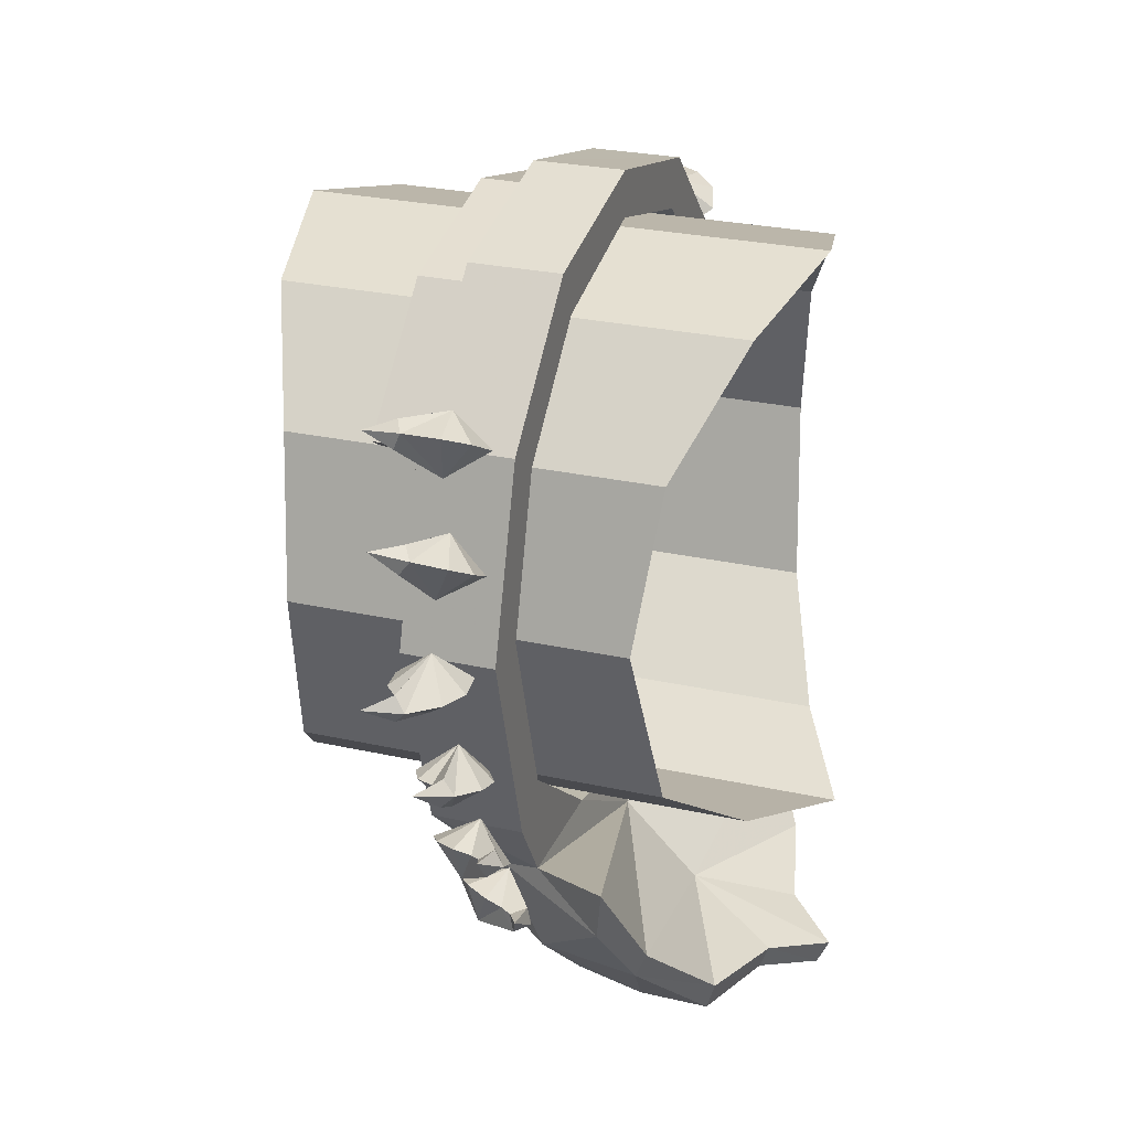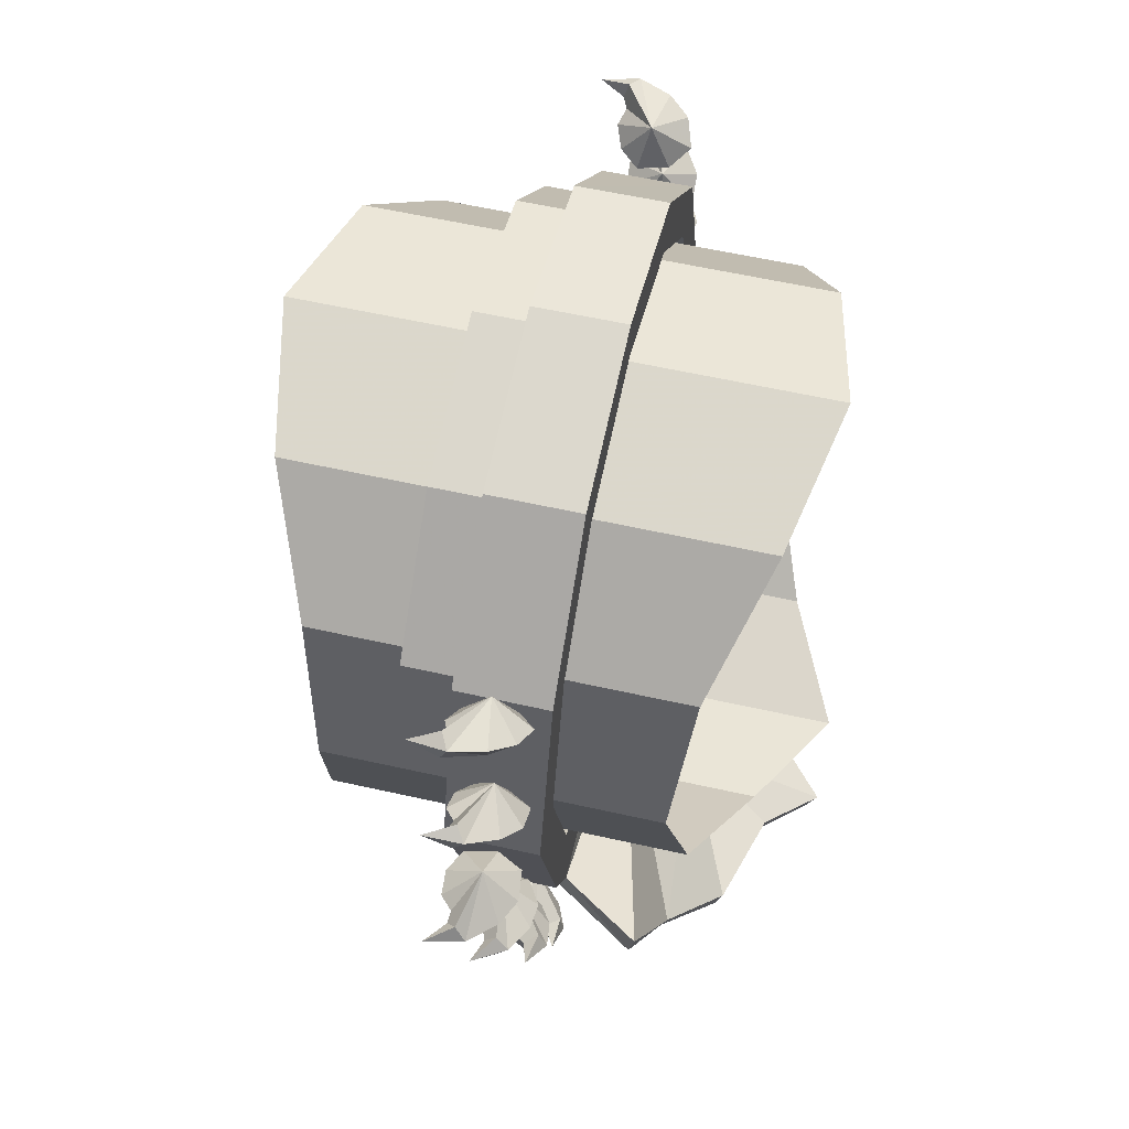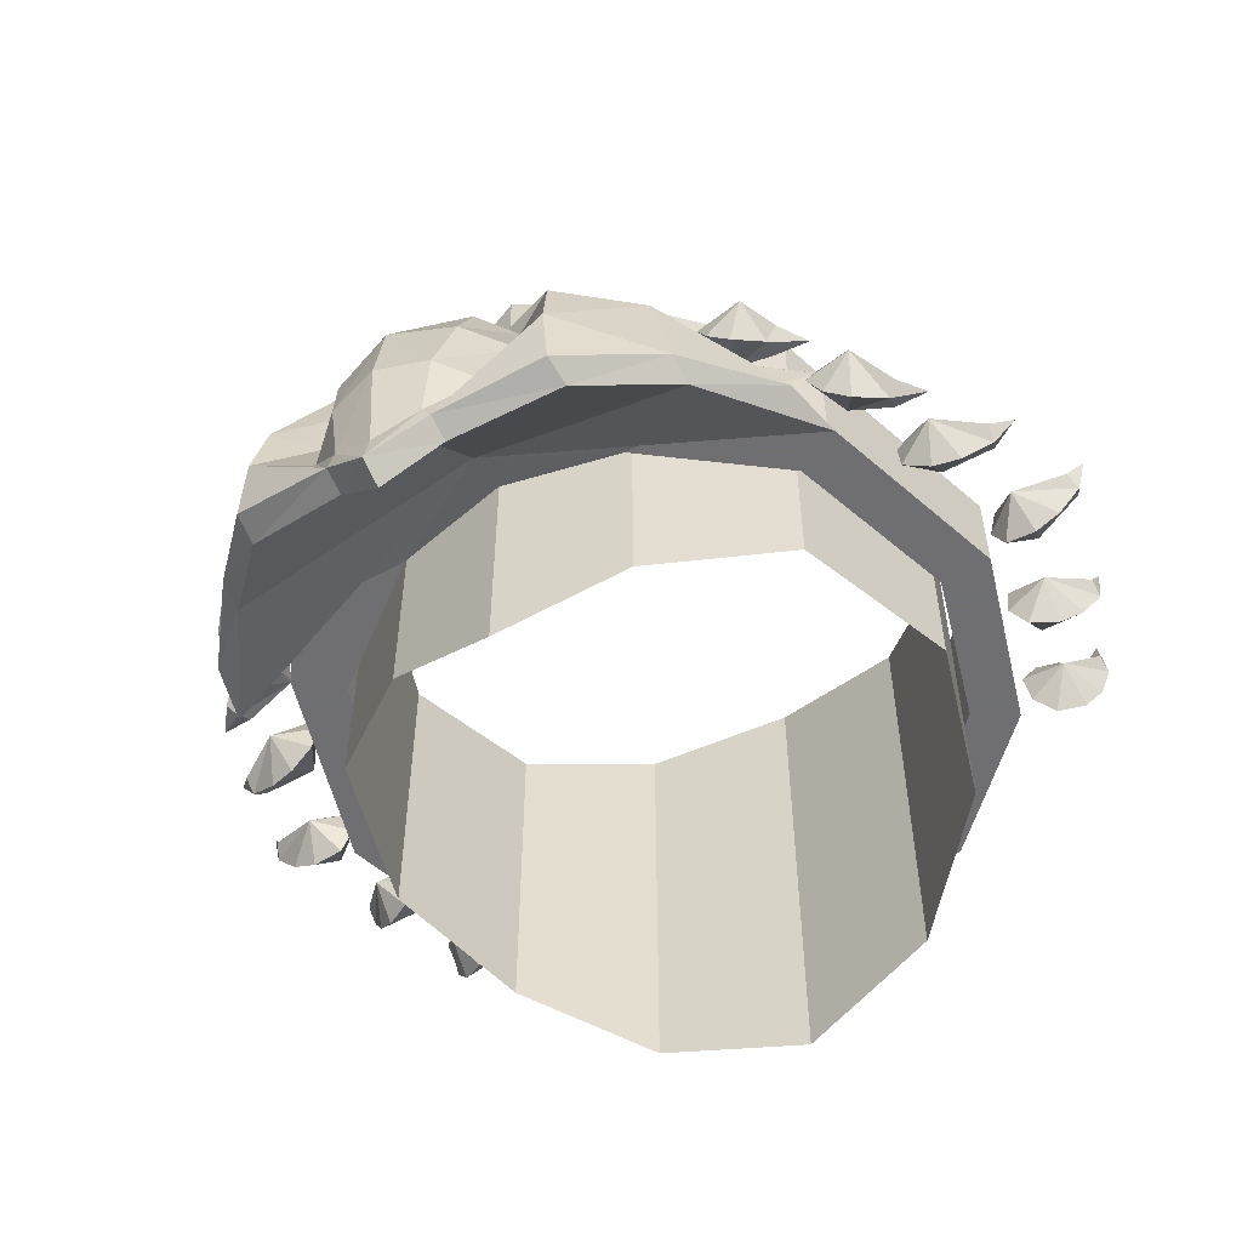
<metadata>
{"format":"obj","ext":"obj","renderer":"f3d","projection":"perspective","resolution":1024,"background":"white","views":[{"elev":26.8,"azim":109.3,"up":"+Y"},{"elev":58.5,"azim":103.1,"up":"+Y"},{"elev":-54.7,"azim":30.2,"up":"+Z"}]}
</metadata>
<code>
g Cylinder02
v 28.4 6.611 -14.51
v 24.08 20.97 18.79
v 28.4 6.611 17.22
v 24.08 20.97 -16.08
v 13.92 30.78 23.24
v 13.92 30.78 -20.53
v 13.92 30.78 -20.53
v -0.1088 34.33 26.2
v 13.92 30.78 23.24
v -0.1088 34.33 -23.49
v -14.13 30.81 23.24
v -14.13 30.81 -20.53
v -24.07 20.92 18.79
v -24.07 20.92 -16.08
v -28.14 6.597 17.22
v -28.14 6.597 -14.51
v -23.09 -9.704 18.79
v -23.09 -9.704 -16.08
v -11.83 -18.66 23.48
v -11.83 -18.66 -20.77
v -0.1367 -21.69 29.2
v -0.1367 -21.69 -26.49
v 11.45 -18.39 23.48
v 11.45 -18.39 -20.77
v 23.18 -9.877 18.79
v 23.18 -9.877 -16.08
f 1 2 3
f 1 4 2
f 4 5 2
f 4 6 5
f 7 8 9
f 7 10 8
f 10 11 8
f 10 12 11
f 12 13 11
f 12 14 13
f 14 15 13
f 14 16 15
f 16 17 15
f 16 18 17
f 18 19 17
f 18 20 19
f 20 21 19
f 20 22 21
f 22 23 21
f 22 24 23
f 24 25 23
f 24 26 25
f 26 3 25
f 26 1 3
g Treasure_RenYu_07
v -14.86 -37.82 -18.34
v -4.943 -39.08 -20.9
v -14.42 -38.07 -11.59
v -4.098 -39.23 -19.72
v -4.806 -39.64 -13
v -8.109 -36.83 -14.82
v -10.68 -32.08 5.251
v -20.17 -30.5 -3.552
v -13.96 -36.82 -5.198
v 0 -41.04 -12.66
v 0 -39.9 -4.931
v 0 -36.55 1.172
v -5.985 -38.06 -6.047
v -9.854 -34.41 -7.646
v -7.674 -31.27 1.521
v -5.322 -35.08 0.9408
v 0 -40.08 -22.16
v -27.84 -13.17 -4.435
v -27.82 -13.17 4.254
v -33.89 6.598 4.254
v -33.91 6.598 -4.435
v -28.71 23.77 4.255
v -28.73 23.78 -4.435
v -16.67 35.75 -4.435
v -16.66 35.73 4.255
v 0 39.66 4.254
v 0 39.7 -4.435
v -33.89 6.598 4.254
v -27.82 -13.17 4.254
v -23.66 -10.1 4.254
v -28.98 6.618 4.254
v -28.71 23.77 4.255
v -26.72 22.5 4.255
v -15.62 33.54 4.255
v -16.66 35.73 4.255
v 0 37.44 4.254
v 0 39.66 4.254
v -5.901 -29.39 7.903
v 0 -24.17 10.13
v -14.6 -23.29 4.5
v -23.66 -10.1 4.254
v -11.33 -19.48 4.254
v -11.33 -19.48 -4.435
v -23.66 -10.1 -4.435
v -28.98 6.618 4.254
v -28.98 6.618 -4.435
v -24.72 21.23 4.255
v -24.72 21.23 -4.435
v 0 35.22 4.254
v -14.58 31.34 4.255
v -14.58 31.34 -4.435
v 0 35.22 -4.435
v 0 -21.99 6.541
v -23.66 -10.1 -4.435
v -23.81 -19.47 -4.435
v -27.84 -13.17 -4.435
v -28.98 6.618 -4.435
v -33.91 6.598 -4.435
v -24.72 21.23 -4.435
v -28.73 23.78 -4.435
v 0 35.22 -4.435
v -14.58 31.34 -4.435
v -16.67 35.75 -4.435
v 0 39.7 -4.435
v -11.33 -19.48 -4.435
v 0 -26.1 -5.391
v -23.81 -19.47 -4.435
v -29.97 -16.88 -12.58
v -15.03 -35.08 -19.16
v -4.958 -36.79 -21.78
v 0 -40.72 -25.53
v -4.501 -30.11 4.984
v 0 -29.44 7.087
v -15.03 -35.08 -19.16
v 0 -33.35 -12.57
v -4.958 -36.79 -21.78
v -22.11 -30.47 -13.38
v -22.21 -27.89 -14.53
v -29.97 -16.88 -12.58
v -28.71 -22.16 -11.81
v -23.81 -19.47 -4.435
v -22.21 -27.89 -14.53
v -26.71 22.5 9.313
v -24.72 21.23 9.313
v -14.57 31.34 9.314
v -15.62 33.54 9.314
v 0 35.22 9.313
v 0 37.44 9.313
v -24.72 21.23 4.255
v 0 37.44 4.254
v -15.62 33.54 4.255
v -15.62 33.54 9.314
v 0 37.44 9.313
v -26.72 22.5 4.255
v -26.71 22.5 9.313
v -26.72 22.5 4.255
v -24.72 21.23 4.255
v -24.72 21.23 9.313
v -26.71 22.5 9.313
v -24.72 21.23 4.255
v -14.58 31.34 4.255
v -14.57 31.34 9.314
v -24.72 21.23 9.313
v 0 35.22 4.254
v 0 35.22 9.313
v -30.43 -21.24 -4.606
v -27.25 -21.57 -4.672
v -27.35 -23.29 -5.048
v -24.49 -24.45 -3.892
v -25.93 -24.98 0.6759
v -21.32 -24.28 0.5445
v -23.22 -20.45 -1.427
v -22.52 -22.69 2.431
v -27.83 -21.03 -0.8174
v -26.83 -20.65 1.298
v -22.45 -24.84 -2.116
v -25.02 -21.02 2.824
v -28.15 -21.99 -3.294
v -27.56 -21.87 -2.28
v -28.46 -23.6 -3.73
v -14.6 -23.29 4.5
v -11.33 -19.48 4.254
v -14.6 -23.29 4.5
v -21.3 -21.34 -0.1064
v -21.3 -21.34 -0.1064
v 0 -38.27 -26.69
v 0 -38.27 -26.69
v -11.33 -19.48 -4.435
v 0 -21.99 -4.435
v 0 -21.99 -4.435
v 0 -27.34 9.453
v 0 -21.99 6.541
v -11.33 -19.48 4.254
v -23.81 -19.47 -4.435
v -36.74 -11.2 -3.565
v -33.6 -11.55 -4.055
v -33.82 -13.06 -4.93
v -30.93 -14.58 -4.49
v -31.96 -16.49 -0.1892
v -27.36 -15.87 -0.5698
v -29.24 -11.58 -1.055
v -28.3 -14.92 1.828
v -33.8 -12.23 -0.1844
v -32.59 -12.55 1.831
v -28.76 -15.55 -3.142
v -30.67 -13.41 2.975
v -34.39 -12.37 -2.79
v -33.7 -12.58 -1.855
v -34.82 -13.75 -3.668
v -41.28 -2.54 0.3653
v -38.75 -1.927 -1.486
v -39.18 -3.17 -2.648
v -36.29 -3.946 -4.015
v -34.9 -7.071 -0.6188
v -31.15 -5.196 -2.665
v -33.51 -1.566 -0.8097
v -30.92 -5.16 0.06817
v -36.98 -3.581 1.615
v -34.92 -4.063 2.691
v -33.64 -4.617 -4.126
v -32.61 -4.652 2.551
v -38.73 -3.207 -0.3713
v -37.66 -3.462 0.05248
v -39.37 -4.394 -1.402
v -44.13 6.657 3.562
v -42.71 7.859 0.9696
v -43.26 6.548 -0.05735
v -41.02 6.49 -2.465
v -37.78 3.79 -0.1282
v -35.62 6.512 -3.238
v -37.83 9.468 -0.3154
v -34.37 6.601 -0.7949
v -39.57 6.679 3.026
v -37.2 6.705 3.213
v -38.54 6.474 -3.611
v -35.05 6.691 2.17
v -41.98 6.621 1.875
v -40.8 6.63 1.846
v -42.68 5.315 1.051
v -40.1 19.12 4.206
v -38.65 19.58 1.399
v -39.9 18.72 0.509
v -38.3 17.68 -2.177
v -36.45 13.69 -0.1974
v -33.7 15.15 -3.675
v -33.82 18.71 -0.5962
v -32.24 14.56 -1.428
v -36.19 16.98 3.055
v -34.1 15.87 2.918
v -36.31 16.52 -3.647
v -32.38 14.87 1.595
v -38.48 18.12 2.245
v -37.45 17.56 2.057
v -39.82 17.33 1.576
v -36.14 27.96 6.072
v -35.21 29 3.195
v -36.67 28.42 2.414
v -35.71 27.95 -0.7013
v -33.85 23.56 -0.05126
v -31.7 25.67 -3.616
v -30.94 28.43 0.1197
v -29.89 24.53 -1.895
v -32.71 26 3.715
v -30.78 24.88 2.918
v -34.13 27.09 -2.762
v -29.43 24.14 1.087
v -35 27.38 3.652
v -34.08 26.85 3.144
v -36.51 26.81 3.116
v 14.86 -37.82 -18.34
v 14.42 -38.07 -11.59
v 4.943 -39.08 -20.9
v 4.098 -39.23 -19.72
v 8.109 -36.83 -14.82
v 4.806 -39.64 -13
v 10.68 -32.08 5.251
v 13.96 -36.82 -5.198
v 20.17 -30.5 -3.552
v 5.985 -38.06 -6.047
v 9.854 -34.41 -7.646
v 7.674 -31.27 1.521
v 5.322 -35.08 0.9408
v 27.84 -13.17 -4.435
v 33.91 6.598 -4.435
v 33.89 6.598 4.254
v 27.82 -13.17 4.254
v 28.73 23.78 -4.435
v 28.71 23.77 4.255
v 16.67 35.75 -4.435
v 16.66 35.73 4.255
v 33.89 6.598 4.254
v 28.98 6.618 4.254
v 23.66 -10.1 4.254
v 27.82 -13.17 4.254
v 28.71 23.77 4.255
v 16.66 35.73 4.255
v 15.62 33.54 4.255
v 26.72 22.5 4.255
v 5.901 -29.39 7.903
v 14.6 -23.29 4.5
v 23.66 -10.1 4.254
v 23.66 -10.1 -4.435
v 11.33 -19.48 -4.435
v 11.33 -19.48 4.254
v 28.98 6.618 4.254
v 28.98 6.618 -4.435
v 24.72 21.23 4.255
v 24.72 21.23 -4.435
v 14.58 31.34 -4.435
v 14.58 31.34 4.255
v 23.66 -10.1 -4.435
v 27.84 -13.17 -4.435
v 23.81 -19.47 -4.435
v 28.98 6.618 -4.435
v 33.91 6.598 -4.435
v 24.72 21.23 -4.435
v 28.73 23.78 -4.435
v 16.67 35.75 -4.435
v 14.58 31.34 -4.435
v 11.33 -19.48 -4.435
v 23.81 -19.47 -4.435
v 29.97 -16.88 -12.58
v 15.03 -35.08 -19.16
v 4.958 -36.79 -21.78
v 4.501 -30.11 4.984
v 15.03 -35.08 -19.16
v 4.958 -36.79 -21.78
v 22.21 -27.89 -14.53
v 22.11 -30.47 -13.38
v 29.97 -16.88 -12.58
v 23.81 -19.47 -4.435
v 28.71 -22.16 -11.81
v 22.21 -27.89 -14.53
v 26.71 22.5 9.313
v 15.62 33.54 9.314
v 14.57 31.34 9.314
v 24.72 21.23 9.313
v 24.72 21.23 4.255
v 15.62 33.54 9.314
v 15.62 33.54 4.255
v 26.71 22.5 9.313
v 26.72 22.5 4.255
v 26.72 22.5 4.255
v 26.71 22.5 9.313
v 24.72 21.23 9.313
v 24.72 21.23 4.255
v 24.72 21.23 4.255
v 24.72 21.23 9.313
v 14.57 31.34 9.314
v 14.58 31.34 4.255
v 30.43 -21.24 -4.606
v 27.35 -23.29 -5.048
v 27.25 -21.57 -4.672
v 24.49 -24.45 -3.892
v 25.93 -24.98 0.6759
v 21.32 -24.28 0.5445
v 22.52 -22.69 2.431
v 23.22 -20.45 -1.427
v 27.83 -21.03 -0.8174
v 26.83 -20.65 1.298
v 22.45 -24.84 -2.116
v 25.02 -21.02 2.824
v 28.15 -21.99 -3.294
v 27.56 -21.87 -2.28
v 28.46 -23.6 -3.73
v 11.33 -19.48 4.254
v 14.6 -23.29 4.5
v 14.6 -23.29 4.5
v 21.3 -21.34 -0.1064
v 21.3 -21.34 -0.1064
v 11.33 -19.48 -4.435
v 11.33 -19.48 4.254
v 23.81 -19.47 -4.435
v 36.74 -11.2 -3.565
v 33.82 -13.06 -4.93
v 33.6 -11.55 -4.055
v 30.93 -14.58 -4.49
v 31.96 -16.49 -0.1892
v 27.36 -15.87 -0.5698
v 28.3 -14.92 1.828
v 29.24 -11.58 -1.055
v 33.8 -12.23 -0.1844
v 32.59 -12.55 1.831
v 28.76 -15.55 -3.142
v 30.67 -13.41 2.975
v 34.39 -12.37 -2.79
v 33.7 -12.58 -1.855
v 34.82 -13.75 -3.668
v 41.28 -2.54 0.3653
v 39.18 -3.17 -2.648
v 38.75 -1.927 -1.486
v 36.29 -3.946 -4.015
v 34.9 -7.071 -0.6188
v 31.15 -5.196 -2.665
v 30.92 -5.16 0.06817
v 33.51 -1.566 -0.8097
v 36.98 -3.581 1.615
v 34.92 -4.063 2.691
v 33.64 -4.617 -4.126
v 32.61 -4.652 2.551
v 38.73 -3.207 -0.3713
v 37.66 -3.462 0.05248
v 39.37 -4.394 -1.402
v 44.13 6.657 3.562
v 43.26 6.548 -0.05735
v 42.71 7.859 0.9696
v 41.02 6.49 -2.465
v 37.78 3.79 -0.1282
v 35.62 6.512 -3.238
v 34.37 6.601 -0.7949
v 37.83 9.468 -0.3154
v 39.57 6.679 3.026
v 37.2 6.705 3.213
v 38.54 6.474 -3.611
v 35.05 6.691 2.17
v 41.98 6.621 1.875
v 40.8 6.63 1.846
v 42.68 5.315 1.051
v 40.1 19.12 4.206
v 39.9 18.72 0.509
v 38.65 19.58 1.399
v 38.3 17.68 -2.177
v 36.45 13.69 -0.1974
v 33.7 15.15 -3.675
v 32.24 14.56 -1.428
v 33.82 18.71 -0.5962
v 36.19 16.98 3.055
v 34.1 15.87 2.918
v 36.31 16.52 -3.647
v 32.38 14.87 1.595
v 38.48 18.12 2.245
v 37.45 17.56 2.057
v 39.82 17.33 1.576
v 36.14 27.96 6.072
v 36.67 28.42 2.414
v 35.21 29 3.195
v 35.71 27.95 -0.7013
v 33.85 23.56 -0.05126
v 31.7 25.67 -3.616
v 29.89 24.53 -1.895
v 30.94 28.43 0.1197
v 32.71 26 3.715
v 30.78 24.88 2.918
v 34.13 27.09 -2.762
v 29.43 24.14 1.087
v 35 27.38 3.652
v 34.08 26.85 3.144
v 36.51 26.81 3.116
f 27 28 29
f 30 31 32
f 33 34 35
f 36 37 31
f 37 38 39
f 40 32 31
f 31 39 40
f 41 40 39
f 39 42 41
f 30 43 36
f 36 31 30
f 40 41 35
f 44 45 46
f 46 47 44
f 46 48 49
f 49 47 46
f 50 51 52
f 52 53 50
f 54 55 56
f 56 57 54
f 58 59 60
f 60 61 58
f 61 60 62
f 62 63 61
f 64 65 66
f 51 50 49
f 49 48 51
f 58 54 59
f 67 68 69
f 69 70 67
f 71 67 70
f 70 72 71
f 73 71 72
f 72 74 73
f 75 76 77
f 77 78 75
f 68 79 69
f 76 73 74
f 74 77 76
f 80 81 82
f 83 80 82
f 82 84 83
f 85 83 84
f 84 86 85
f 87 88 89
f 89 90 87
f 91 92 93
f 88 85 86
f 86 89 88
f 93 92 94
f 95 96 28
f 28 27 95
f 97 43 30
f 41 42 98
f 98 42 99
f 33 41 98
f 100 101 102
f 95 27 103
f 103 104 95
f 105 106 107
f 92 108 94
f 109 110 111
f 111 112 109
f 111 113 114
f 114 112 111
f 57 115 59
f 54 57 59
f 116 117 118
f 118 119 116
f 117 120 121
f 121 118 117
f 122 123 124
f 124 125 122
f 126 127 128
f 128 129 126
f 127 130 131
f 131 128 127
f 132 133 134
f 135 136 134
f 137 138 139
f 140 141 138
f 135 142 136
f 138 143 139
f 138 137 142
f 136 143 141
f 132 144 133
f 136 140 145
f 133 138 134
f 146 132 134
f 144 145 133
f 144 132 146
f 143 136 139
f 139 136 137
f 141 143 138
f 142 137 136
f 142 135 138
f 141 140 136
f 145 146 136
f 145 140 138
f 145 138 133
f 145 144 146
f 136 146 134
f 138 135 134
f 55 147 148
f 148 56 55
f 149 45 150
f 34 106 103
f 106 105 104
f 104 103 106
f 151 106 34
f 101 100 108
f 92 101 108
f 96 152 97
f 97 28 96
f 28 97 30
f 101 153 102
f 80 154 81
f 91 155 92
f 42 38 99
f 38 42 39
f 37 39 31
f 33 98 64
f 98 99 64
f 79 156 69
f 35 34 29
f 41 33 35
f 99 157 64
f 33 64 66
f 158 159 65
f 103 29 34
f 29 103 27
f 45 160 150
f 45 44 160
f 32 40 29
f 40 35 29
f 161 162 163
f 164 165 163
f 166 167 168
f 169 170 167
f 164 171 165
f 167 172 168
f 167 166 171
f 165 172 170
f 161 173 162
f 165 169 174
f 162 167 163
f 175 161 163
f 173 174 162
f 173 161 175
f 172 165 168
f 168 165 166
f 170 172 167
f 171 166 165
f 171 164 167
f 170 169 165
f 174 175 165
f 174 169 167
f 174 167 162
f 174 173 175
f 165 175 163
f 167 164 163
f 176 177 178
f 179 180 178
f 181 182 183
f 184 185 182
f 179 186 180
f 182 187 183
f 182 181 186
f 180 187 185
f 176 188 177
f 180 184 189
f 177 182 178
f 190 176 178
f 188 189 177
f 188 176 190
f 187 180 183
f 183 180 181
f 185 187 182
f 186 181 180
f 186 179 182
f 185 184 180
f 189 190 180
f 189 184 182
f 189 182 177
f 189 188 190
f 180 190 178
f 182 179 178
f 191 192 193
f 194 195 193
f 196 197 198
f 199 200 197
f 194 201 195
f 197 202 198
f 197 196 201
f 195 202 200
f 191 203 192
f 195 199 204
f 192 197 193
f 205 191 193
f 203 204 192
f 203 191 205
f 202 195 198
f 198 195 196
f 200 202 197
f 201 196 195
f 201 194 197
f 200 199 195
f 204 205 195
f 204 199 197
f 204 197 192
f 204 203 205
f 195 205 193
f 197 194 193
f 206 207 208
f 209 210 208
f 211 212 213
f 214 215 212
f 209 216 210
f 212 217 213
f 212 211 216
f 210 217 215
f 206 218 207
f 210 214 219
f 207 212 208
f 220 206 208
f 218 219 207
f 218 206 220
f 217 210 213
f 213 210 211
f 215 217 212
f 216 211 210
f 216 209 212
f 215 214 210
f 219 220 210
f 219 214 212
f 219 212 207
f 219 218 220
f 210 220 208
f 212 209 208
f 221 222 223
f 224 225 223
f 226 227 228
f 229 230 227
f 224 231 225
f 227 232 228
f 227 226 231
f 225 232 230
f 221 233 222
f 225 229 234
f 222 227 223
f 235 221 223
f 233 234 222
f 233 221 235
f 232 225 228
f 228 225 226
f 230 232 227
f 231 226 225
f 231 224 227
f 230 229 225
f 234 235 225
f 234 229 227
f 234 227 222
f 234 233 235
f 225 235 223
f 227 224 223
f 28 30 32
f 28 32 29
f 33 151 34
f 33 66 151
f 151 107 106
f 64 157 65
f 65 159 66
f 236 237 238
f 239 240 241
f 242 243 244
f 36 241 37
f 37 245 38
f 246 245 241
f 241 240 246
f 247 248 245
f 245 246 247
f 239 241 36
f 36 43 239
f 246 243 247
f 249 250 251
f 251 252 249
f 251 250 253
f 253 254 251
f 255 53 52
f 52 256 255
f 257 258 259
f 259 260 257
f 261 262 263
f 263 264 261
f 262 63 62
f 62 263 262
f 265 266 65
f 256 254 253
f 253 255 256
f 261 264 257
f 267 268 269
f 269 270 267
f 271 272 268
f 268 267 271
f 273 274 272
f 272 271 273
f 75 78 275
f 275 276 75
f 270 269 79
f 276 275 274
f 274 273 276
f 277 278 279
f 280 281 278
f 278 277 280
f 282 283 281
f 281 280 282
f 87 90 284
f 284 285 87
f 286 287 92
f 285 284 283
f 283 282 285
f 287 288 92
f 289 236 238
f 238 290 289
f 97 239 43
f 247 291 248
f 291 99 248
f 242 291 247
f 292 293 101
f 289 294 295
f 295 236 289
f 296 297 298
f 92 288 299
f 300 301 302
f 302 303 300
f 302 301 114
f 114 113 302
f 258 264 304
f 257 264 258
f 116 119 305
f 305 306 116
f 306 305 307
f 307 308 306
f 309 310 311
f 311 312 309
f 313 314 315
f 315 316 313
f 316 315 131
f 131 130 316
f 317 318 319
f 320 318 321
f 322 323 324
f 325 324 326
f 320 321 327
f 324 323 328
f 324 327 322
f 321 326 328
f 317 319 329
f 321 330 325
f 319 318 324
f 331 318 317
f 329 319 330
f 329 331 317
f 328 323 321
f 323 322 321
f 326 324 328
f 327 321 322
f 327 324 320
f 326 321 325
f 330 321 331
f 330 324 325
f 330 319 324
f 330 331 329
f 321 318 331
f 324 318 320
f 260 259 332
f 332 333 260
f 334 335 252
f 244 295 298
f 298 295 294
f 294 296 298
f 336 244 298
f 101 299 292
f 92 299 101
f 290 238 97
f 97 152 290
f 238 239 97
f 101 293 153
f 277 279 337
f 286 92 155
f 248 99 38
f 38 245 248
f 37 241 245
f 242 265 291
f 291 265 99
f 79 269 156
f 243 237 244
f 247 243 242
f 99 265 157
f 242 266 265
f 158 65 338
f 295 244 237
f 237 236 295
f 252 335 339
f 252 339 249
f 240 237 246
f 246 237 243
f 340 341 342
f 343 341 344
f 345 346 347
f 348 347 349
f 343 344 350
f 347 346 351
f 347 350 345
f 344 349 351
f 340 342 352
f 344 353 348
f 342 341 347
f 354 341 340
f 352 342 353
f 352 354 340
f 351 346 344
f 346 345 344
f 349 347 351
f 350 344 345
f 350 347 343
f 349 344 348
f 353 344 354
f 353 347 348
f 353 342 347
f 353 354 352
f 344 341 354
f 347 341 343
f 355 356 357
f 358 356 359
f 360 361 362
f 363 362 364
f 358 359 365
f 362 361 366
f 362 365 360
f 359 364 366
f 355 357 367
f 359 368 363
f 357 356 362
f 369 356 355
f 367 357 368
f 367 369 355
f 366 361 359
f 361 360 359
f 364 362 366
f 365 359 360
f 365 362 358
f 364 359 363
f 368 359 369
f 368 362 363
f 368 357 362
f 368 369 367
f 359 356 369
f 362 356 358
f 370 371 372
f 373 371 374
f 375 376 377
f 378 377 379
f 373 374 380
f 377 376 381
f 377 380 375
f 374 379 381
f 370 372 382
f 374 383 378
f 372 371 377
f 384 371 370
f 382 372 383
f 382 384 370
f 381 376 374
f 376 375 374
f 379 377 381
f 380 374 375
f 380 377 373
f 379 374 378
f 383 374 384
f 383 377 378
f 383 372 377
f 383 384 382
f 374 371 384
f 377 371 373
f 385 386 387
f 388 386 389
f 390 391 392
f 393 392 394
f 388 389 395
f 392 391 396
f 392 395 390
f 389 394 396
f 385 387 397
f 389 398 393
f 387 386 392
f 399 386 385
f 397 387 398
f 397 399 385
f 396 391 389
f 391 390 389
f 394 392 396
f 395 389 390
f 395 392 388
f 394 389 393
f 398 389 399
f 398 392 393
f 398 387 392
f 398 399 397
f 389 386 399
f 392 386 388
f 400 401 402
f 403 401 404
f 405 406 407
f 408 407 409
f 403 404 410
f 407 406 411
f 407 410 405
f 404 409 411
f 400 402 412
f 404 413 408
f 402 401 407
f 414 401 400
f 412 402 413
f 412 414 400
f 411 406 404
f 406 405 404
f 409 407 411
f 410 404 405
f 410 407 403
f 409 404 408
f 413 404 414
f 413 407 408
f 413 402 407
f 413 414 412
f 404 401 414
f 407 401 403
f 238 240 239
f 238 237 240
f 242 244 336
f 242 336 266
f 336 298 297
f 265 65 157
f 65 266 338

</code>
